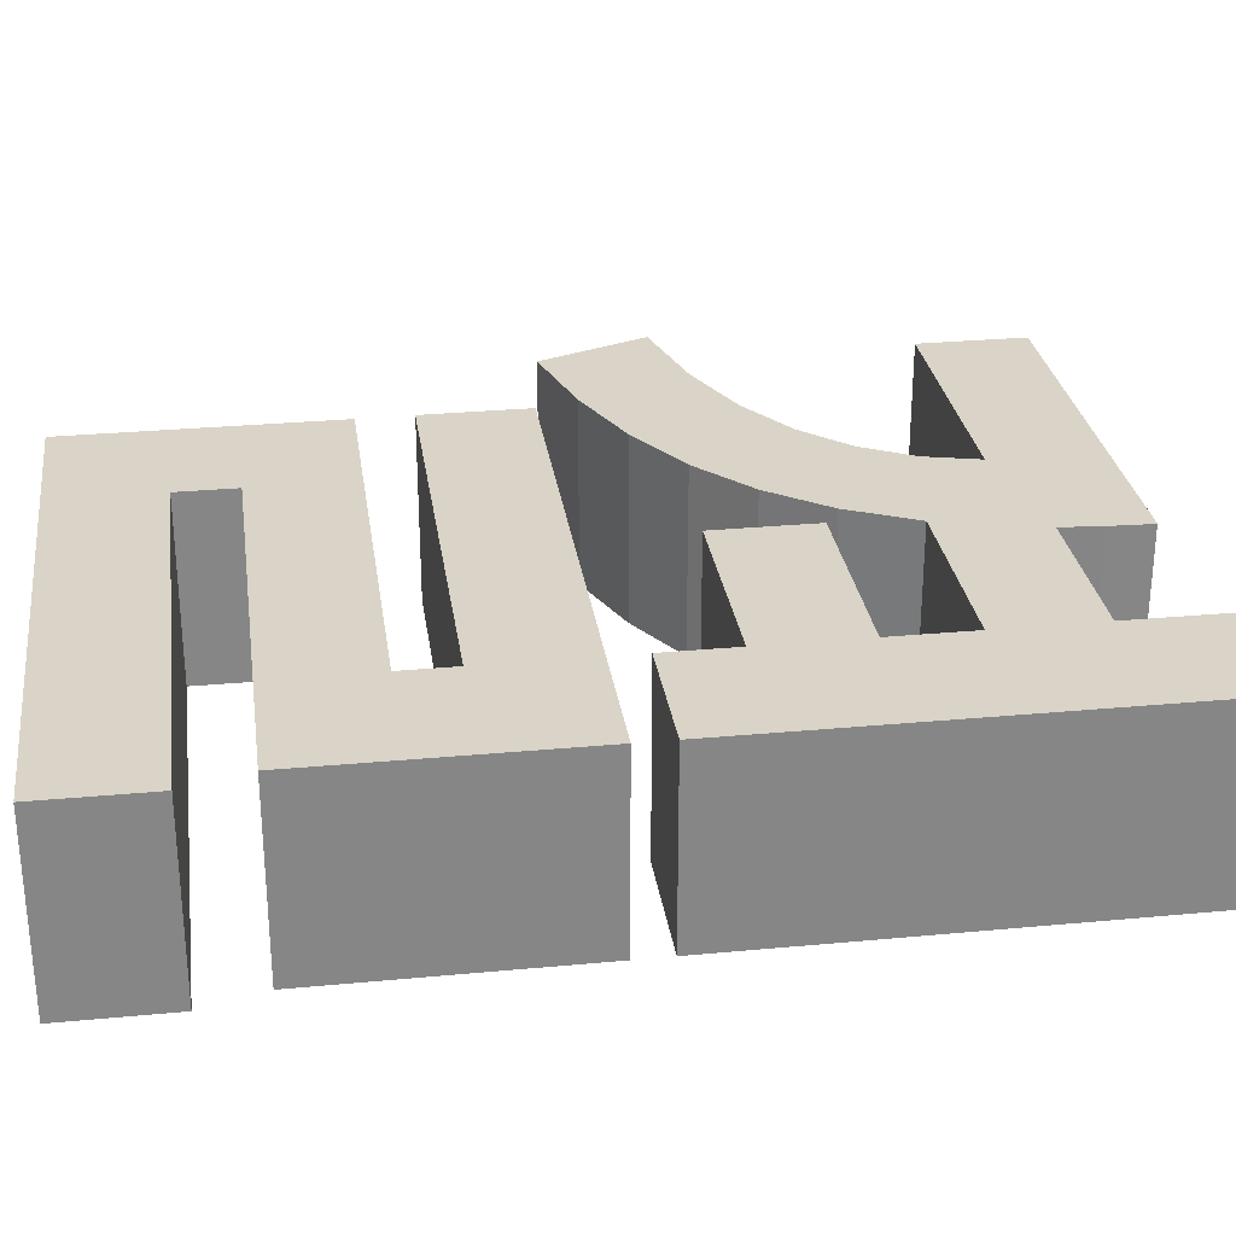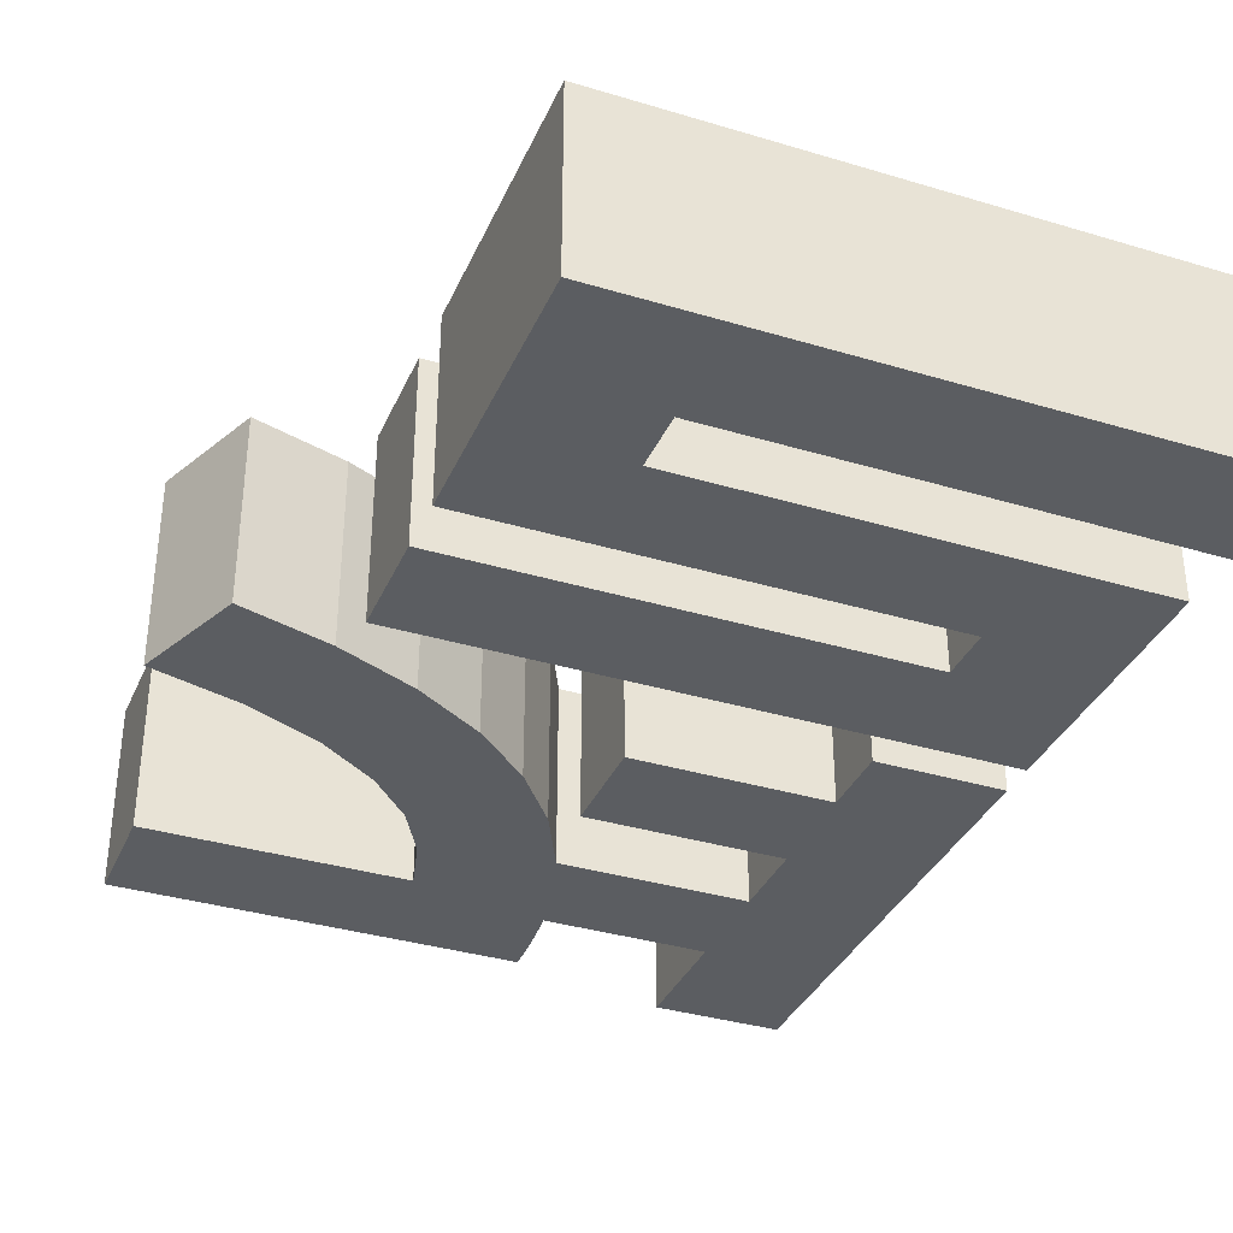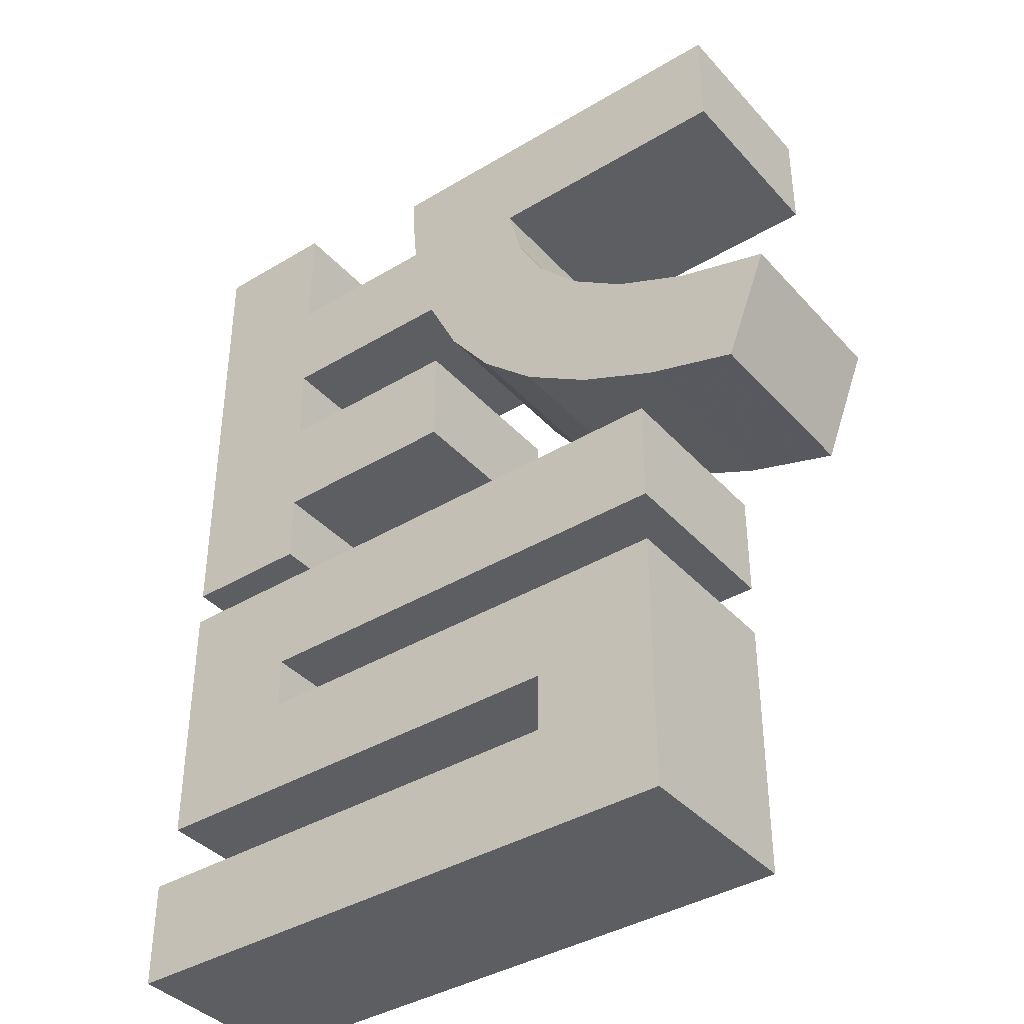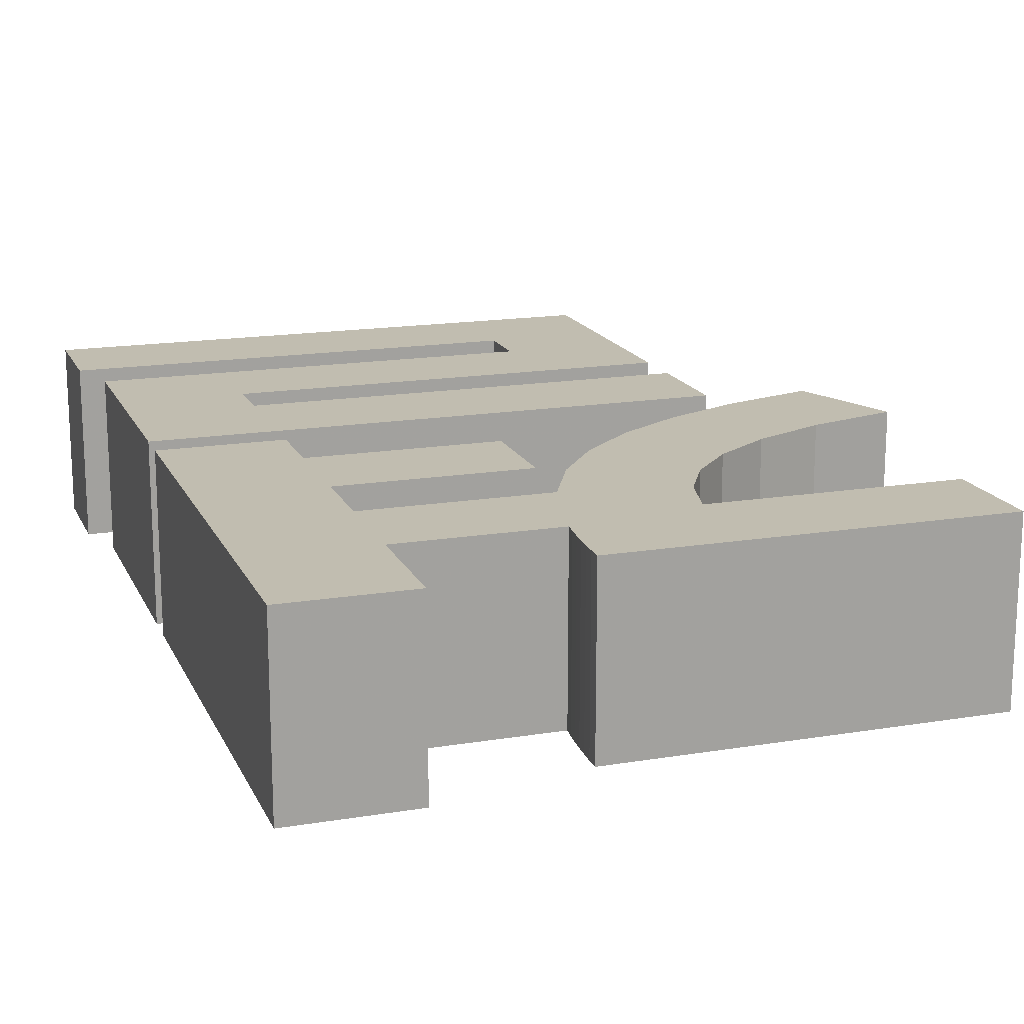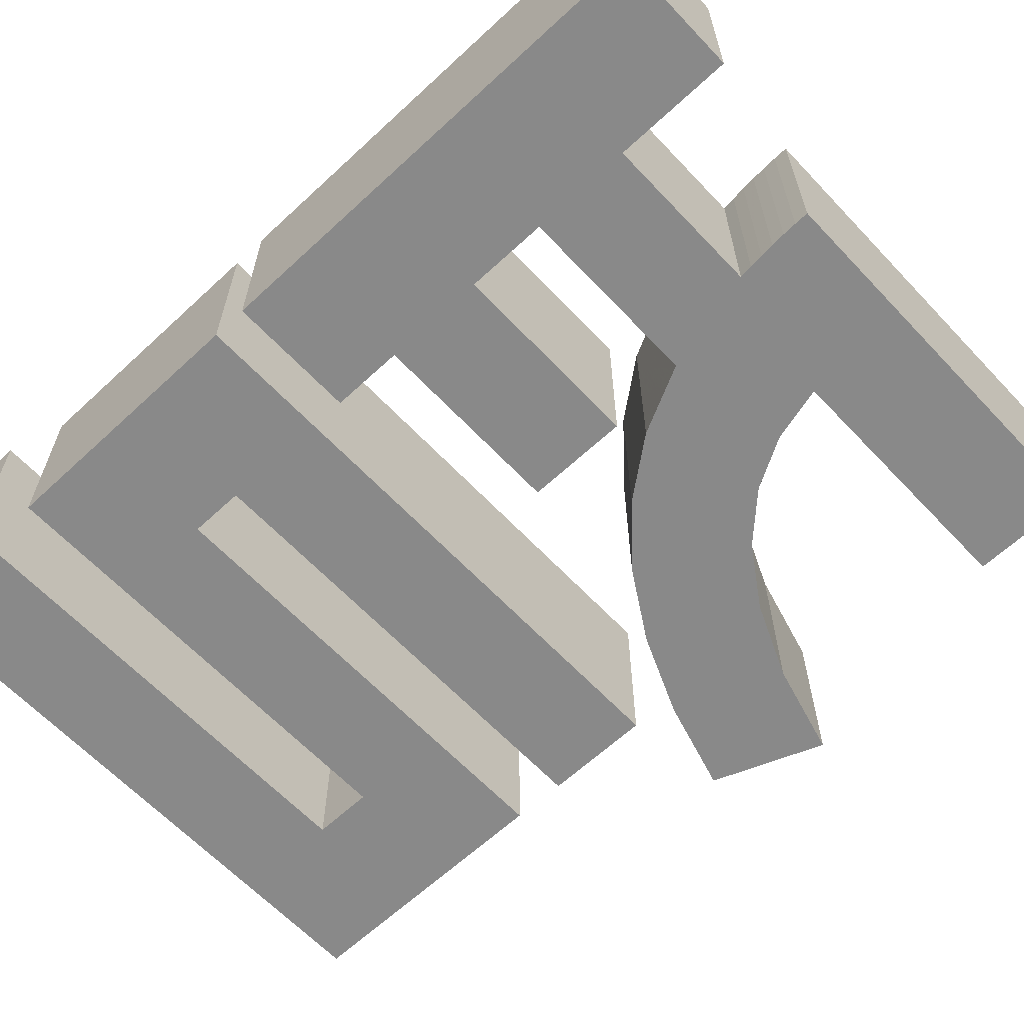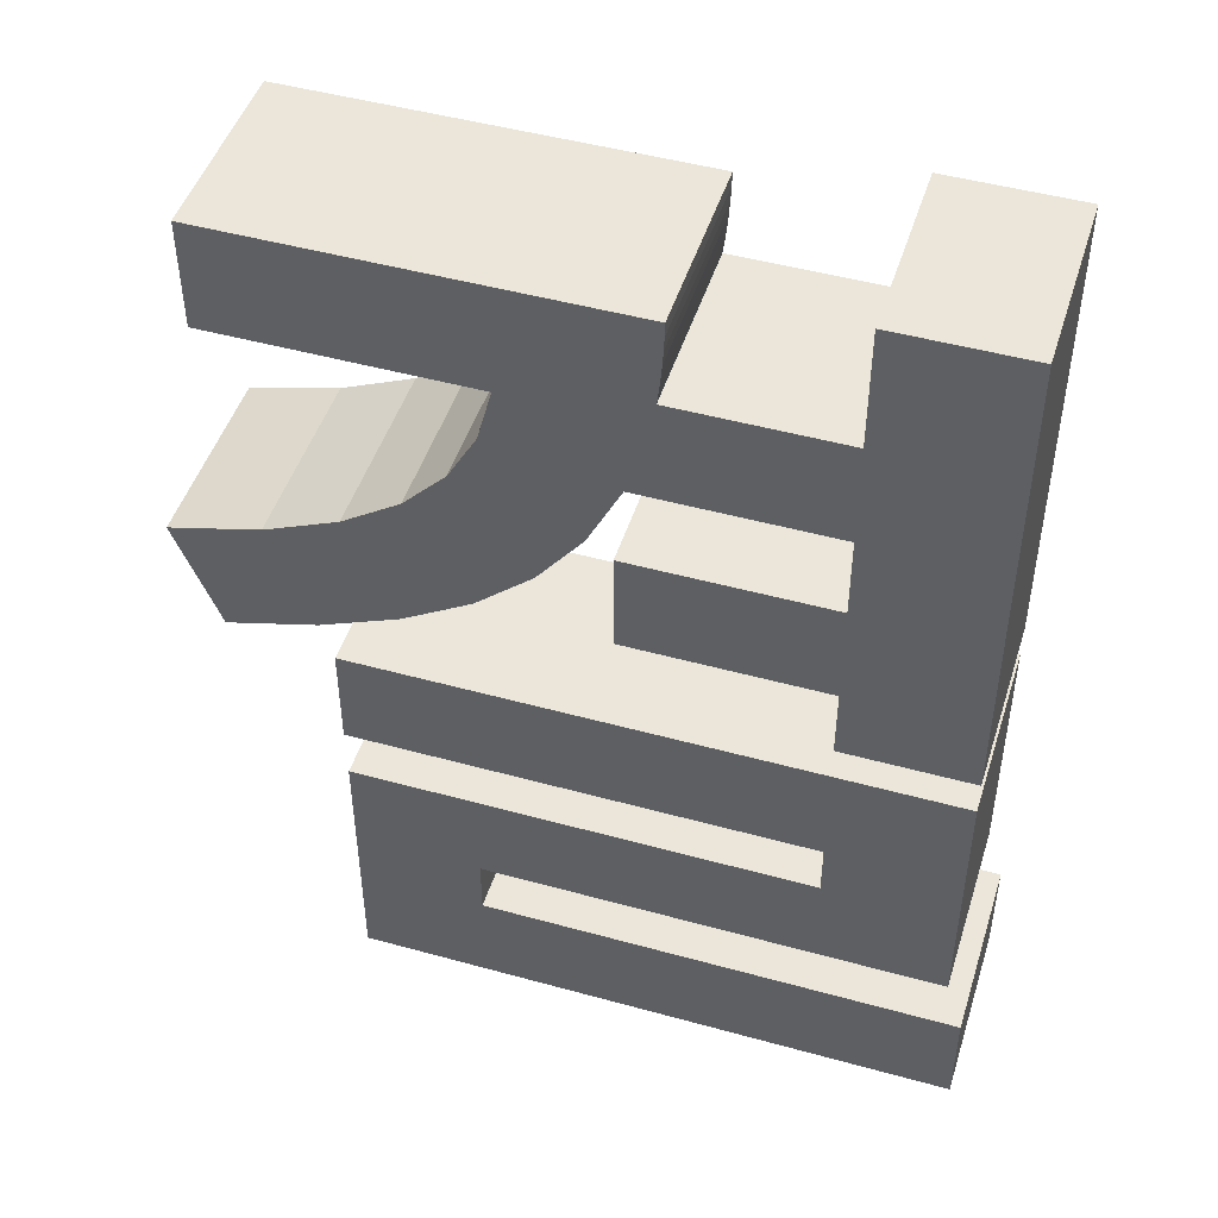
<metadata>
{"format":"obj","ext":"obj","renderer":"f3d","projection":"perspective","resolution":1024,"background":"white","views":[{"elev":28.4,"azim":81.9,"up":"+Z"},{"elev":-35.5,"azim":-21.7,"up":"+Z"},{"elev":-39.0,"azim":-143.0,"up":"+Y"},{"elev":16.7,"azim":161.4,"up":"+Z"},{"elev":-63.1,"azim":133.2,"up":"+Z"},{"elev":47.6,"azim":17.3,"up":"+Y"}]}
</metadata>
<code>
o obj_0
v -12 		-20.06 		1
v -12 		-20.06 		0
v -15.23 		-18.62 		0
v -12 		-19.48 		0
v -12 		-19.48 		1
v -15.23 		-17.76 		0
v -13.65 		-15.66 		0
v -15.23 		-17.76 		1
v -14.55 		-19.16 		0
v -15.23 		-18.33 		0
v -15.23 		-18.33 		1
v -12.1 		-19.16 		0
v -12.1 		-19.16 		1
v -13.96 		-16.56 		0
v -12.1 		-17.76 		0
v -15.3 		-17.55 		0
v -12.1 		-17.76 		1
v -15.3 		-17.55 		1
v -14.2 		-16.87 		1
v -14.2 		-16.87 		0
v -15.79 		-17.69 		1
v -13.64 		-15.59 		0
v -13.64 		-15.59 		1
v -13.65 		-15.66 		1
v -13.64 		-15.51 		0
v -13.64 		-15.51 		1
v -12.78 		-18.62 		0
v -13.63 		-15.44 		0
v -12.78 		-18.62 		1
v -12.78 		-18.33 		1
v -12.1 		-15.02 		1
v -12.78 		-18.33 		0
v -12.1 		-15.02 		0
v -12.78 		-15.02 		0
v -12.78 		-15.02 		1
v -15.79 		-17.69 		0
v -13.62 		-15.21 		1
v -14.87 		-17.36 		0
v -13.63 		-15.44 		1
v -12.78 		-17.57 		0
v -14.87 		-17.36 		1
v -12.78 		-17.19 		0
v -13.63 		-15.36 		1
v -13.62 		-15.28 		1
v -12.78 		-15.66 		1
v -14.51 		-17.14 		0
v -13.84 		-17.19 		0
v -14.51 		-17.14 		1
v -13.79 		-16.2 		1
v -13.84 		-16.64 		0
v -12.78 		-16.2 		1
v -12.78 		-16.64 		0
v -16.02 		-17.1 		0
v -15.53 		-16.97 		0
v -15.13 		-16.79 		0
v -14.82 		-16.59 		0
v -15.23 		-20.06 		0
v -15.23 		-20.06 		1
v -14.6 		-16.35 		1
v -14.55 		-19.16 		1
v -14.55 		-19.48 		1
v -14.55 		-19.48 		0
v -14.45 		-16.08 		1
v -14.37 		-15.79 		1
v -15.74 		-15.21 		1
v -15.74 		-15.79 		1
v -12.78 		-17.57 		1
v -12.78 		-17.19 		1
v -13.84 		-17.19 		1
v -12.78 		-16.64 		1
v -13.84 		-16.64 		1
v -12.1 		-17.57 		1
v -16.02 		-17.1 		1
v -15.53 		-16.97 		1
v -15.13 		-16.79 		1
v -13.96 		-16.56 		1
v -14.82 		-16.59 		1
v -15.23 		-18.62 		1
v -13.63 		-15.36 		0
v -13.62 		-15.28 		0
v -13.62 		-15.21 		0
v -12.78 		-16.2 		0
v -13.79 		-16.2 		0
v -12.78 		-15.66 		0
v -14.6 		-16.35 		0
v -14.45 		-16.08 		0
v -14.37 		-15.79 		0
v -15.74 		-15.79 		0
v -15.74 		-15.21 		0
v -12.1 		-17.57 		0
g group_0_16448250
f 6 10 11
f 6 11 8
f 11 30 8
f 3 27 9
f 32 10 6
f 7 22 23
f 7 23 24
f 22 25 26
f 22 26 23
f 12 9 27
f 4 5 1
f 4 1 2
f 31 33 35
f 35 33 34
f 4 2 62
f 57 62 2
f 35 45 31
f 12 27 32
f 6 15 32
f 12 32 15
f 16 18 21
f 16 21 36
f 23 26 64
f 26 39 64
f 39 43 64
f 43 44 64
f 37 65 44
f 38 41 18
f 38 18 16
f 45 24 51
f 46 48 41
f 46 41 38
f 47 50 42
f 50 52 42
f 19 48 46
f 49 51 24
f 46 38 55
f 3 57 58
f 53 54 36
f 56 46 55
f 51 31 45
f 60 61 62
f 60 62 9
f 5 62 61
f 49 64 63
f 59 76 63
f 16 54 38
f 36 54 16
f 55 38 54
f 46 56 20
f 17 30 13
f 8 30 17
f 30 29 13
f 60 13 29
f 66 64 65
f 64 44 65
f 23 64 24
f 49 24 64
f 57 3 62
f 9 62 3
f 67 72 68
f 69 68 70
f 69 70 71
f 51 70 72
f 31 51 72
f 70 68 72
f 21 18 74
f 73 21 74
f 57 2 1
f 49 63 76
f 3 78 29
f 61 1 5
f 3 58 78
f 18 41 74
f 57 1 58
f 25 28 39
f 25 39 26
f 28 79 43
f 28 43 39
f 79 80 44
f 79 44 43
f 79 87 80
f 28 87 79
f 25 87 28
f 22 87 25
f 7 87 22
f 80 81 37
f 80 37 44
f 19 77 48
f 41 48 75
f 76 59 19
f 75 74 41
f 77 19 59
f 75 48 77
f 3 29 27
f 83 7 82
f 60 78 61
f 84 82 7
f 14 86 83
f 7 24 84
f 45 84 24
f 1 61 58
f 84 33 82
f 34 33 84
f 51 49 83
f 51 83 82
f 58 61 78
f 78 60 29
f 86 14 85
f 85 20 56
f 34 84 45
f 34 45 35
f 7 83 87
f 86 87 83
f 20 85 14
f 15 17 13
f 15 13 12
f 51 82 70
f 88 89 87
f 81 80 89
f 87 89 80
f 81 89 65
f 81 65 37
f 89 88 66
f 89 66 65
f 72 67 90
f 40 90 67
f 90 33 72
f 31 72 33
f 85 56 59
f 40 42 90
f 42 52 90
f 52 82 90
f 82 52 70
f 33 90 82
f 86 85 59
f 86 59 63
f 87 86 63
f 87 63 64
f 87 64 66
f 87 66 88
f 49 76 14
f 49 14 83
f 70 52 50
f 70 50 71
f 30 32 27
f 30 27 29
f 42 40 67
f 42 67 68
f 4 62 5
f 9 12 60
f 13 60 12
f 8 17 6
f 15 6 17
f 42 68 69
f 42 69 47
f 54 53 73
f 54 73 74
f 55 54 74
f 55 74 75
f 10 32 11
f 30 11 32
f 53 36 73
f 56 55 75
f 56 75 77
f 21 73 36
f 20 19 46
f 56 77 59
f 76 19 20
f 76 20 14
f 50 47 69
f 50 69 71

</code>
